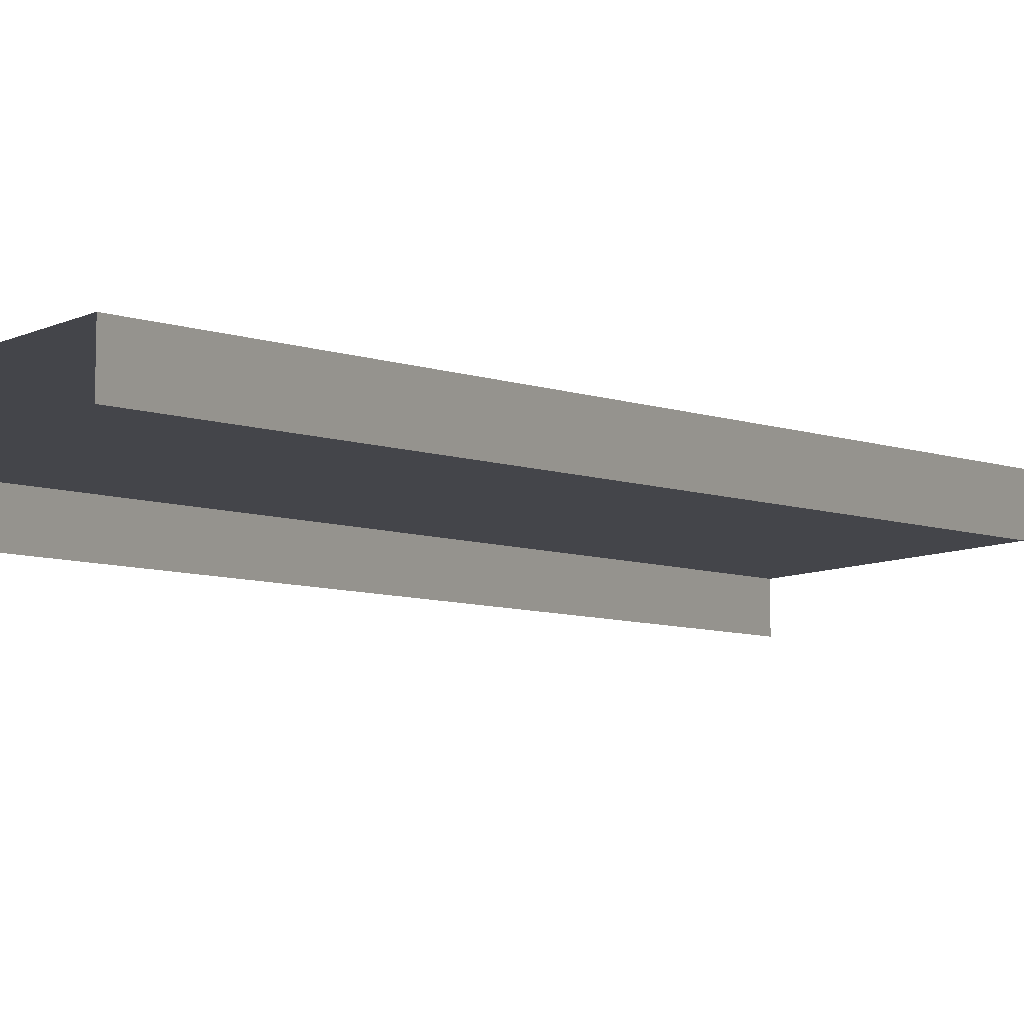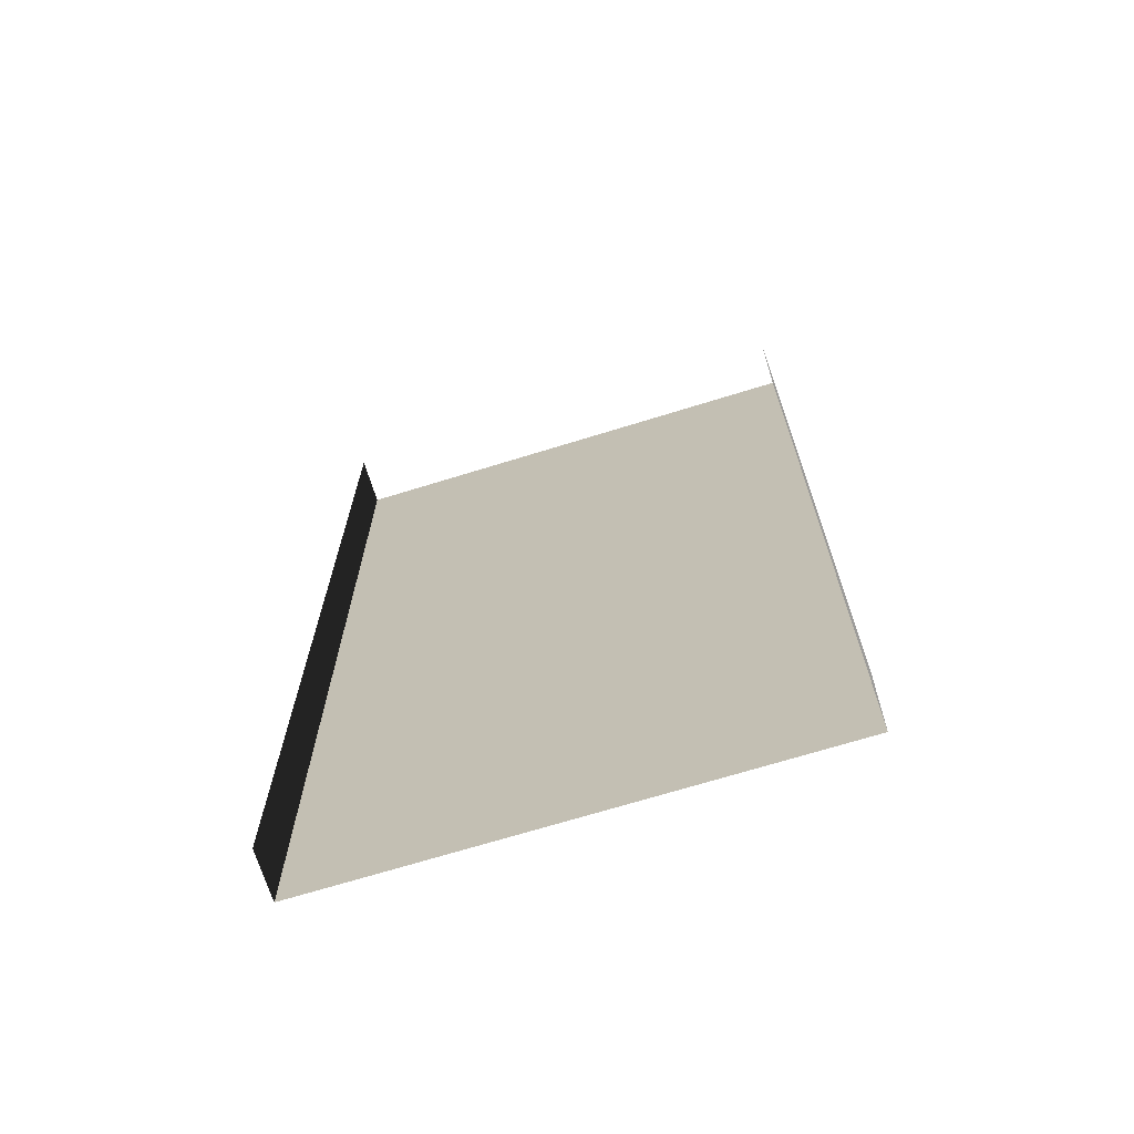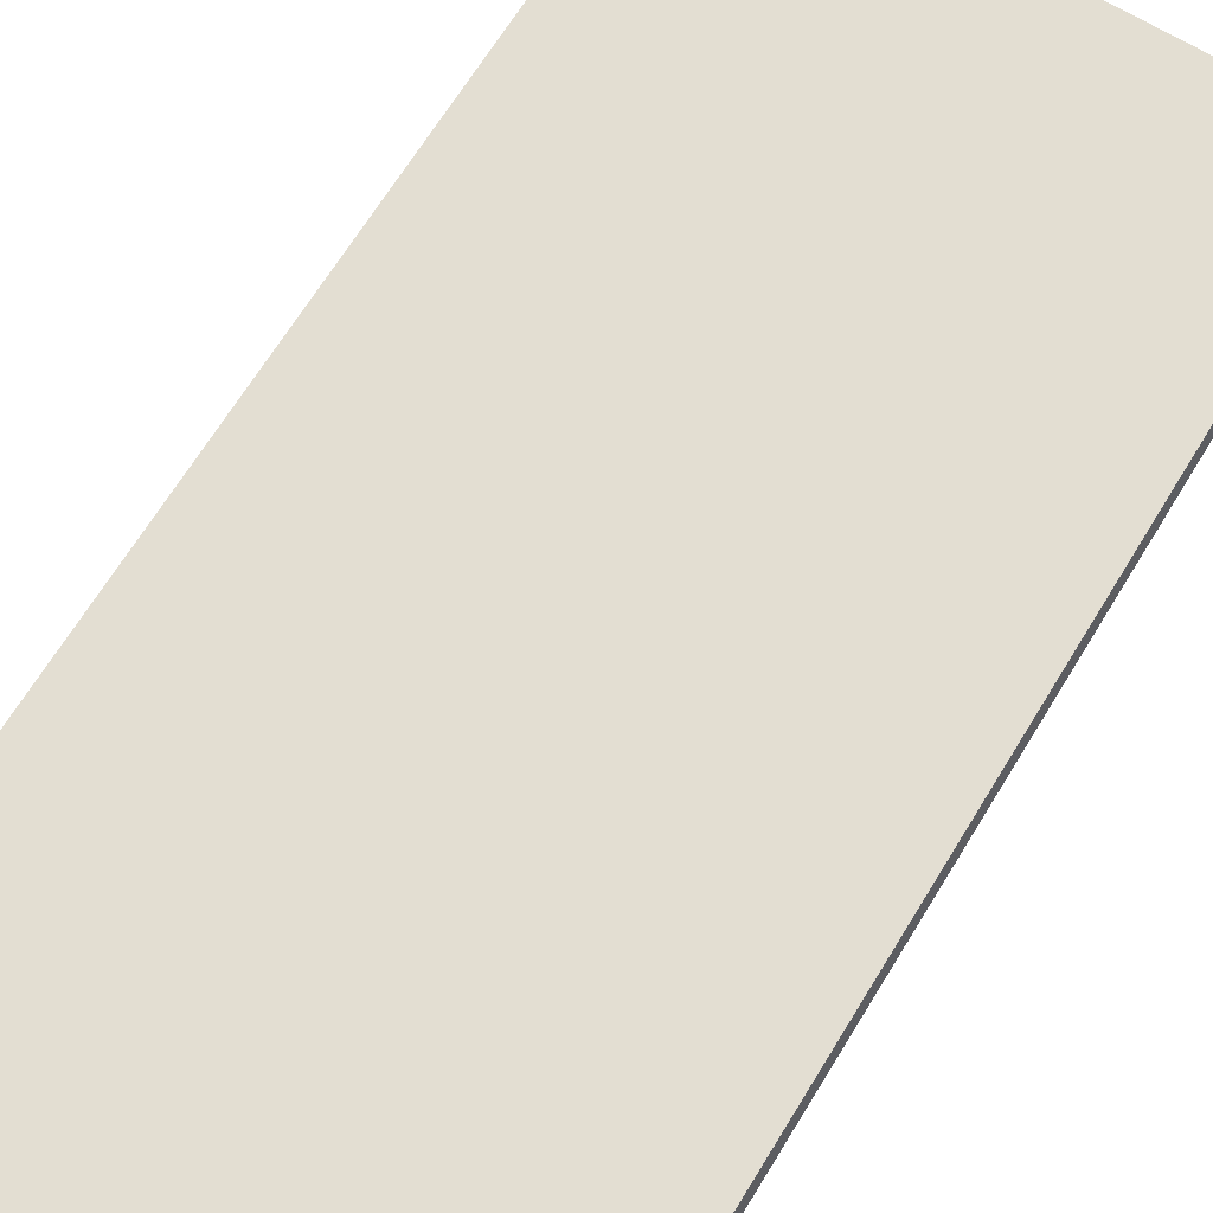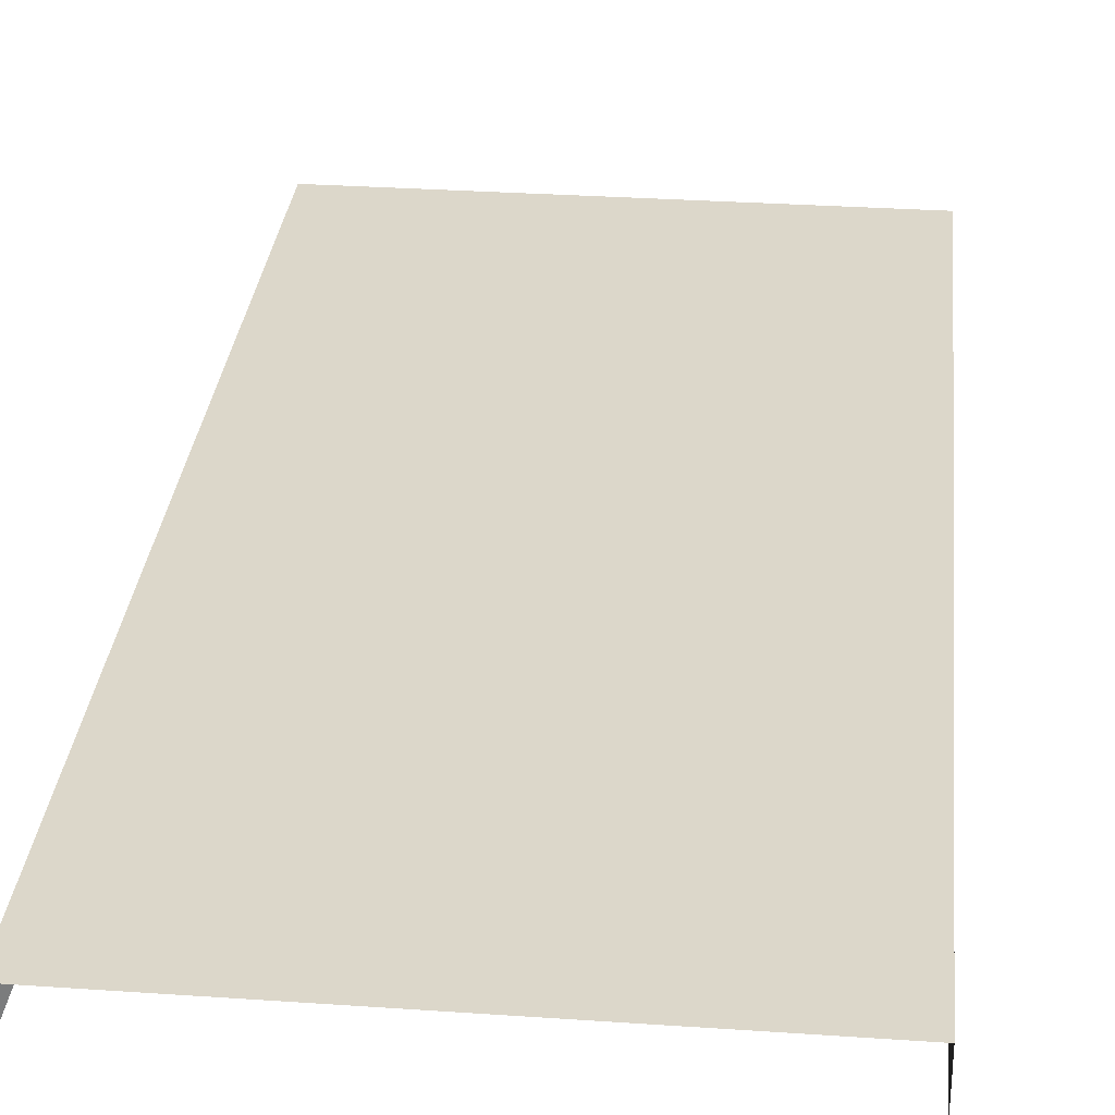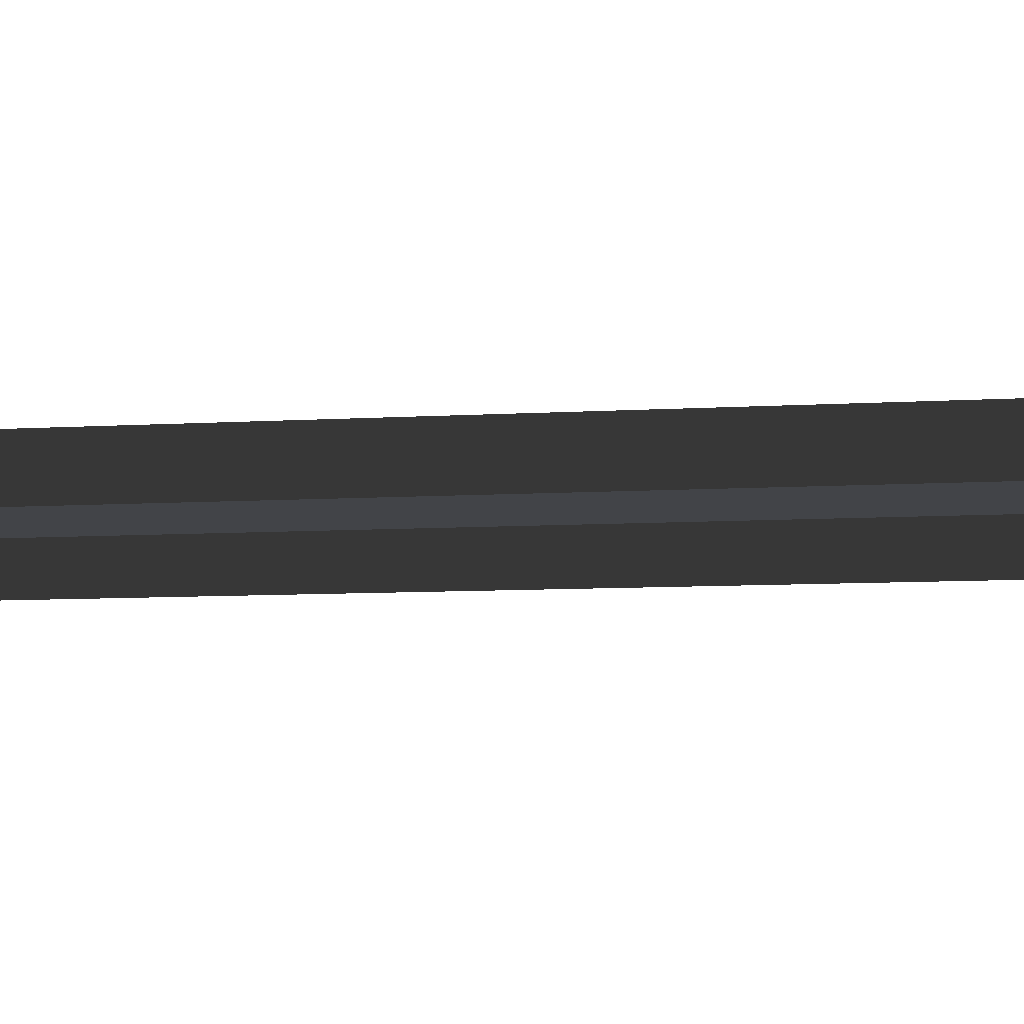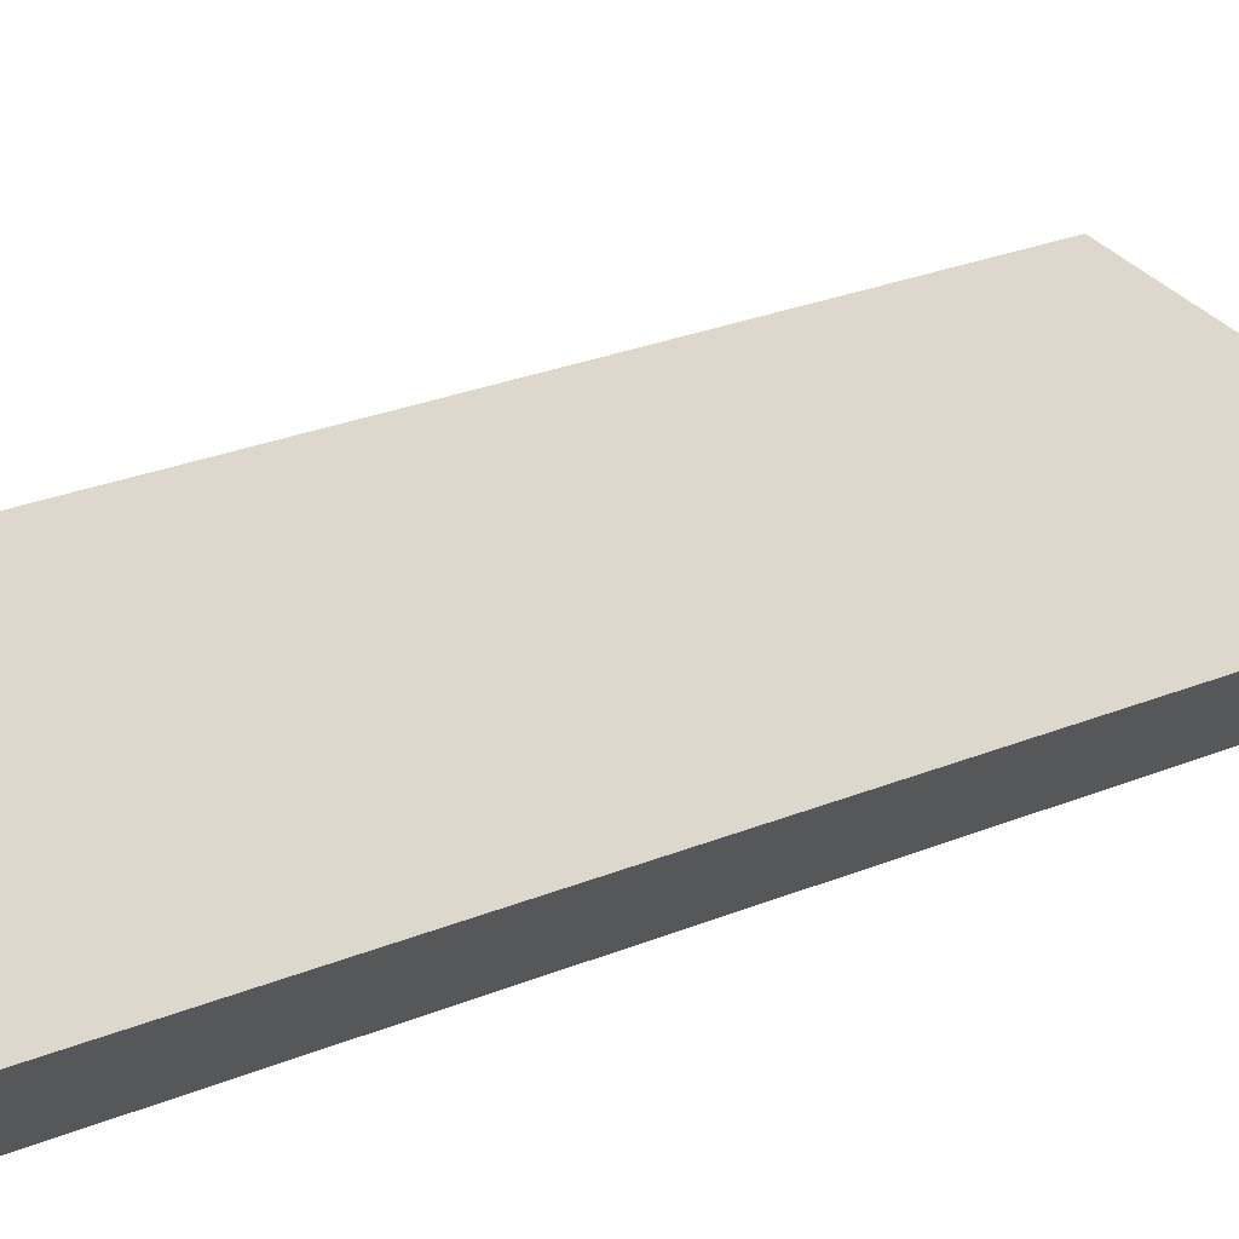
<metadata>
{"format":"obj","ext":"obj","renderer":"f3d","projection":"perspective","resolution":1024,"background":"white","views":[{"elev":-9.2,"azim":49.9,"up":"+Y"},{"elev":-69.7,"azim":17.2,"up":"+Z"},{"elev":67.6,"azim":31.5,"up":"+Y"},{"elev":30.5,"azim":-174.3,"up":"+Y"},{"elev":-8.1,"azim":99.9,"up":"+Y"},{"elev":31.2,"azim":60.8,"up":"+Y"}]}
</metadata>
<code>
v 1.5 0.15 4.571e-07
v 0.2 0.15 3
v 0.2 0.15 2.437e-07
v 1.5 0.15 3
v -6.22e-07 0.15 1.79e-07
v -1.8e-06 4.833e-07 3
v -6.22e-07 -1.474e-09 1.853e-07
v -1.8e-06 0.15 3
v 1.5 -1.474e-09 4.635e-07
v 1.5 0.15 3
v 1.5 0.15 4.571e-07
v 1.5 4.809e-07 3
v 0.2 0.15 3
v -6.22e-07 0.15 1.79e-07
v 0.2 0.15 2.437e-07
v -1.8e-06 0.15 3
g sidewalk04_20564_546
f 1 3 2
f 2 4 1
f 5 7 6
f 6 8 5
f 9 11 10
f 10 12 9
f 13 15 14
f 14 16 13

</code>
